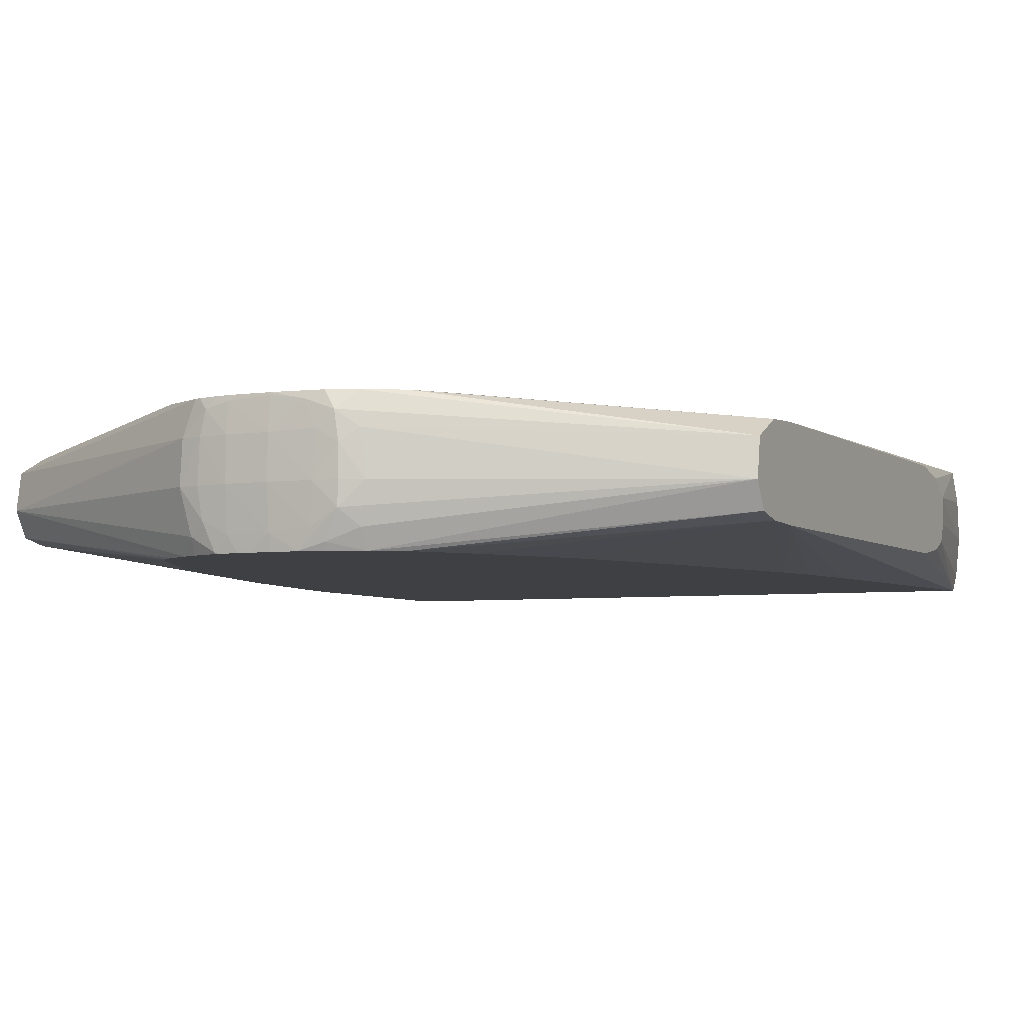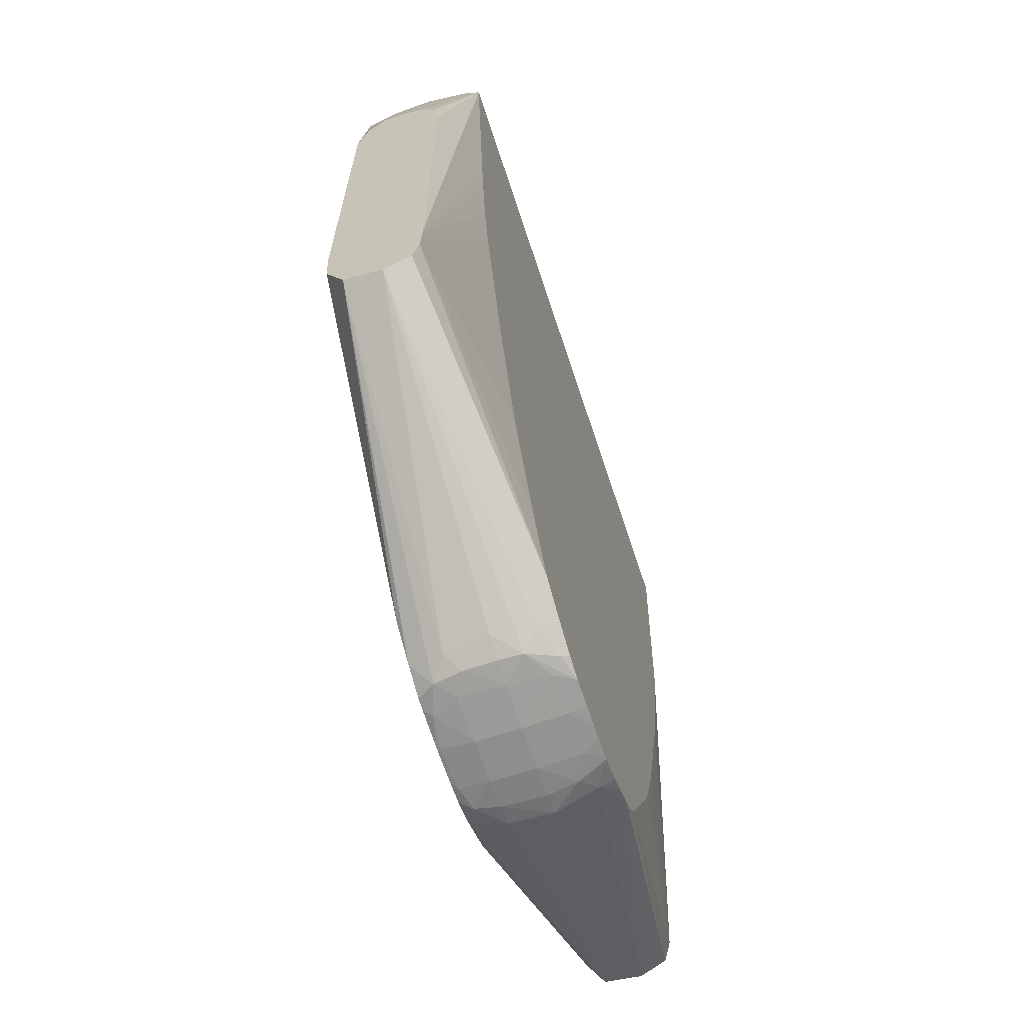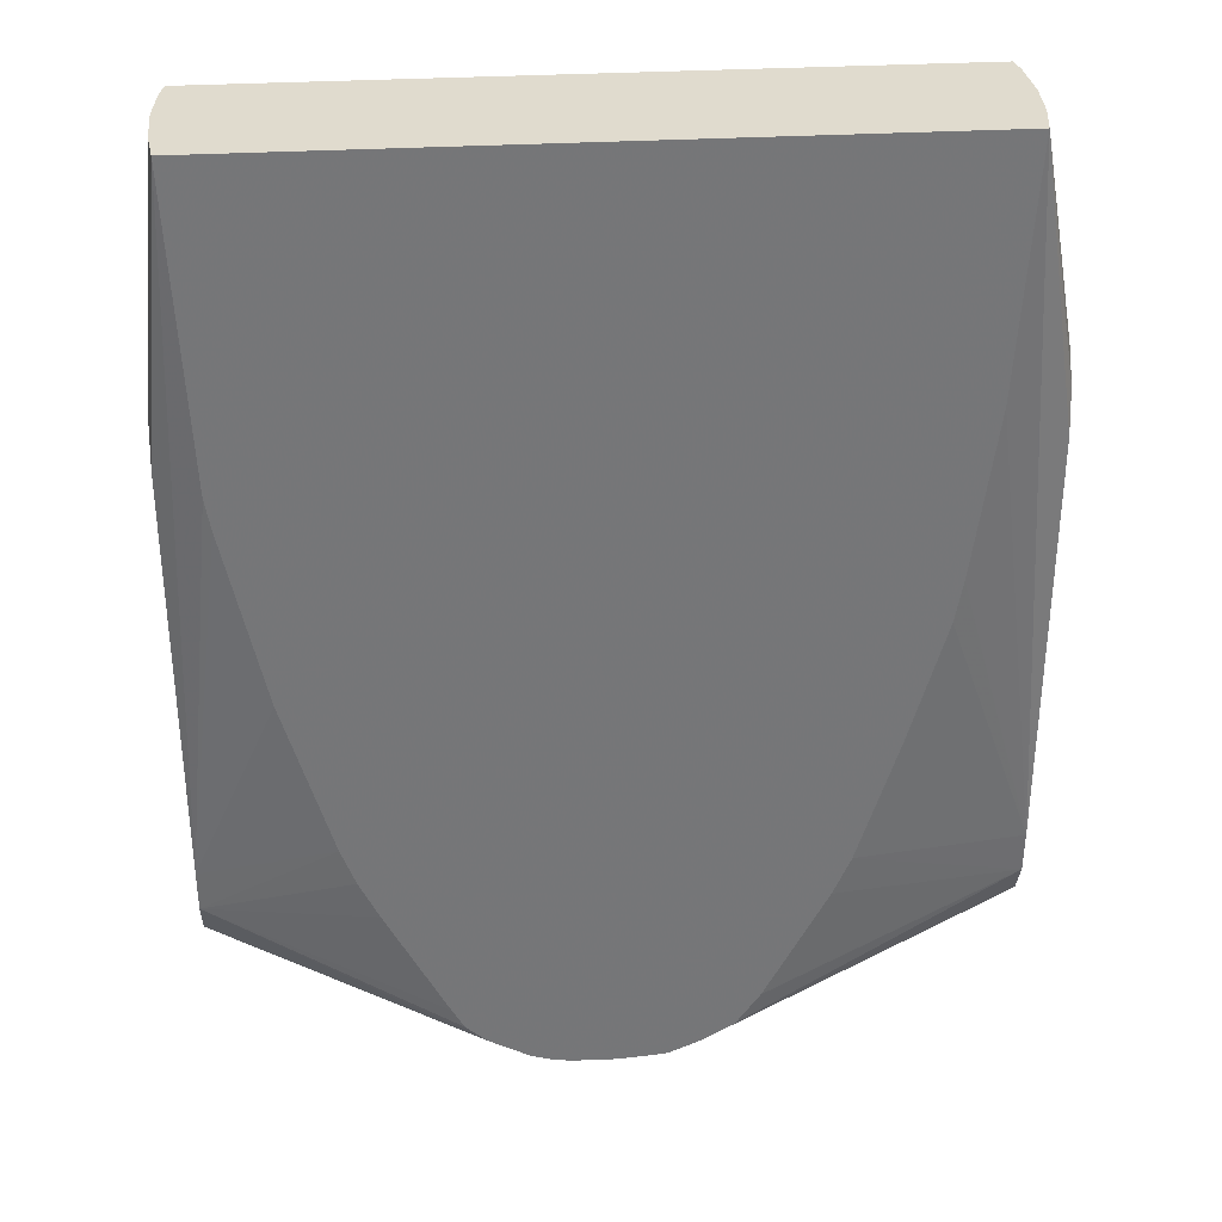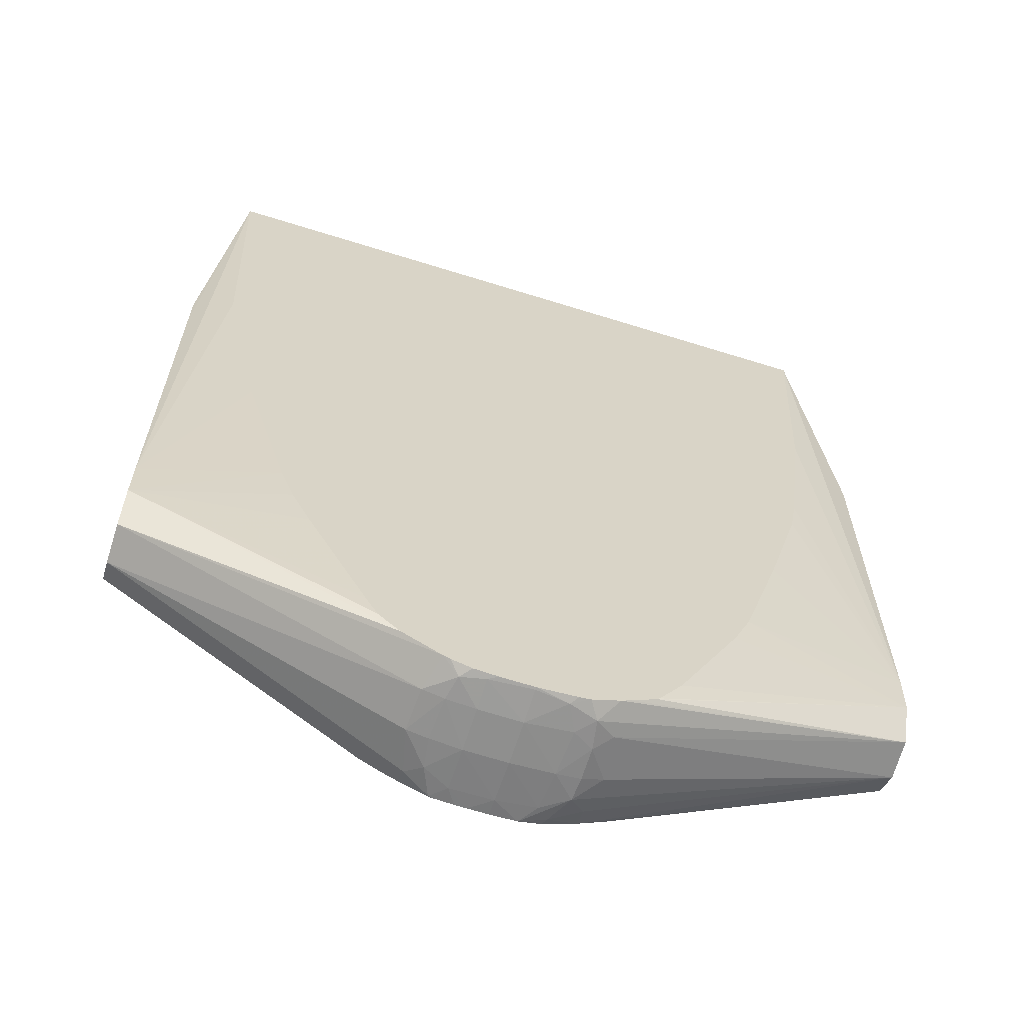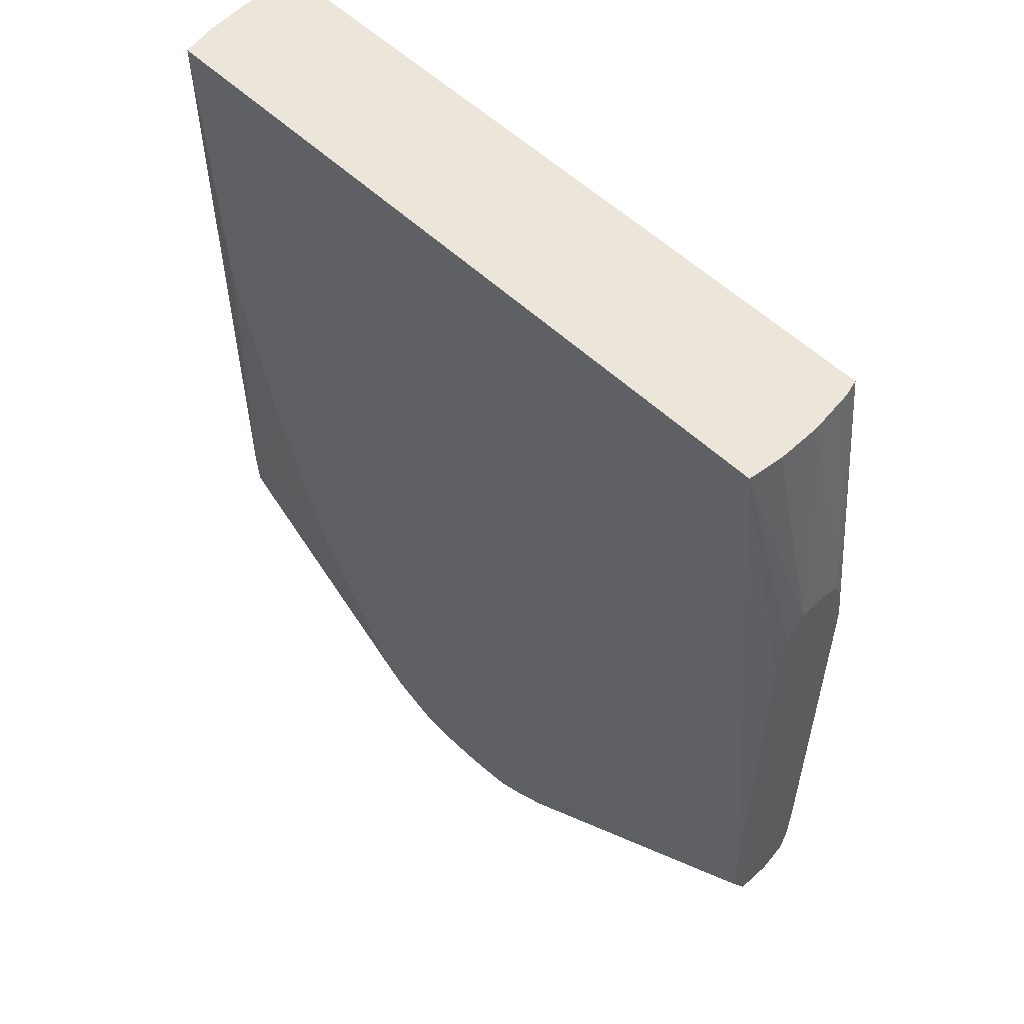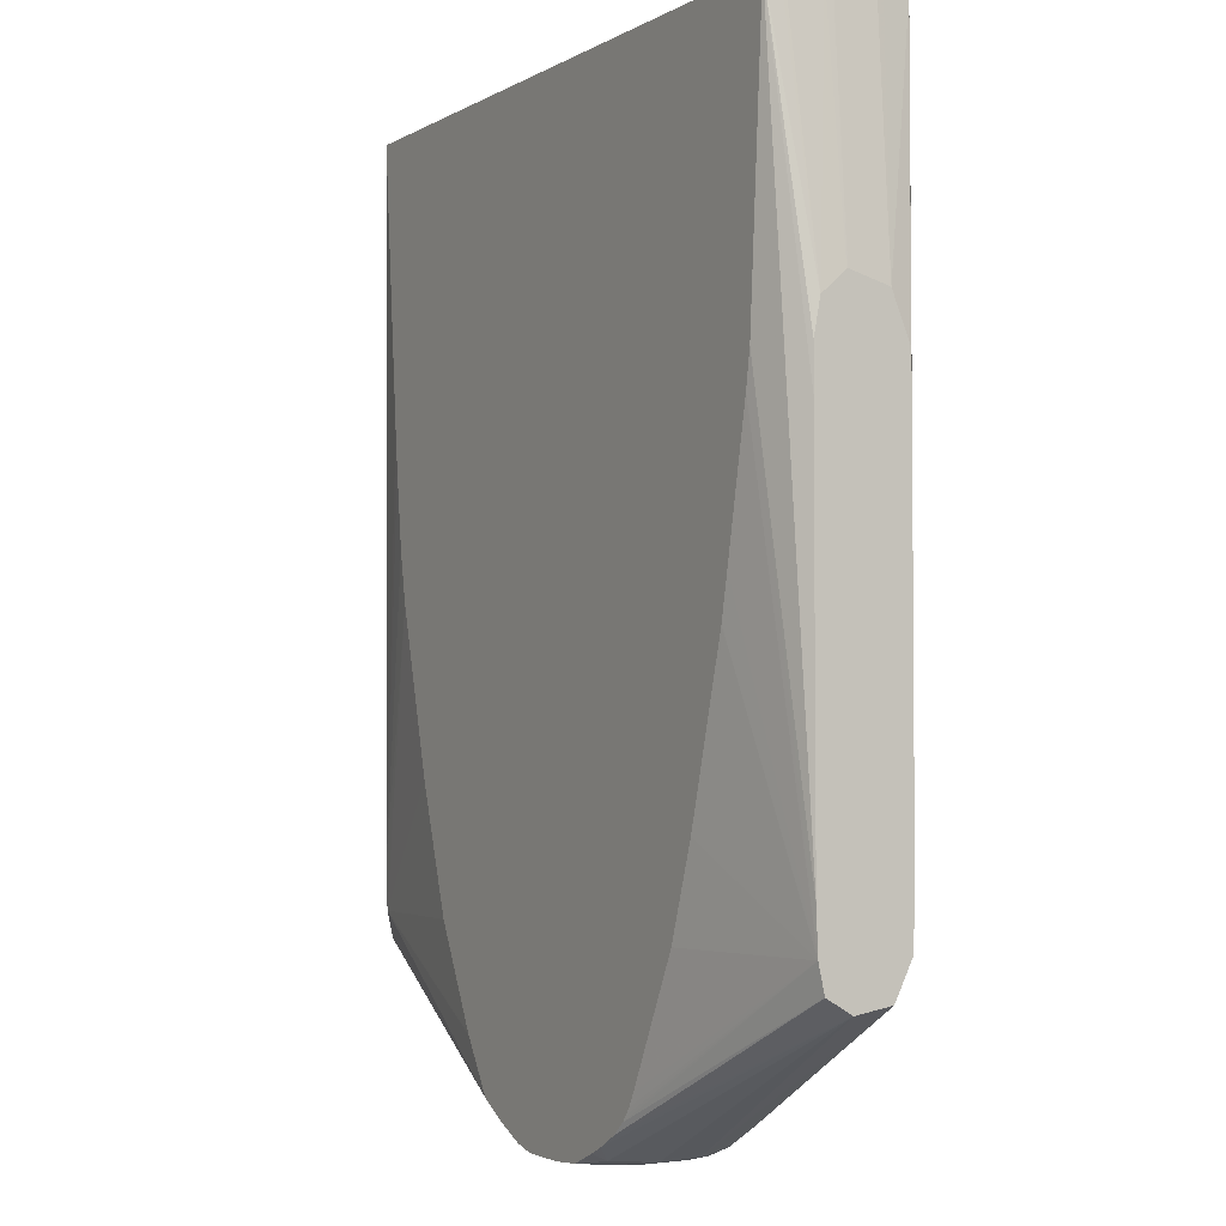
<metadata>
{"format":"obj","ext":"obj","renderer":"f3d","projection":"perspective","resolution":1024,"background":"white","views":[{"elev":-4.6,"azim":25.8,"up":"+Z"},{"elev":-66.6,"azim":108.2,"up":"+Y"},{"elev":33.5,"azim":-4.3,"up":"+Y"},{"elev":-63.8,"azim":-17.6,"up":"+Y"},{"elev":56.5,"azim":44.3,"up":"+Y"},{"elev":-3.1,"azim":-119.5,"up":"+Y"}]}
</metadata>
<code>
v -0.0152 -0.06332 -0.008027
v -0.0152 -0.06304 -0.006465
v -0.0152 -0.06331 -0.008052
v -0.003295 -0.06872 -0.01052
v -0.002621 -0.06933 -0.009855
v -0.003071 -0.06944 -0.008027
v -0.002993 -0.0694 -0.006244
v -0.002615 -0.06917 -0.004792
v -0.004255 -0.06828 -0.004792
v -0.0152 -0.06156 -0.005731
v -0.0152 -0.06269 -0.009113
v -0.004233 -0.0682 -0.01052
v -0.002675 -0.06901 -0.01052
v -0.001475 -0.06952 -0.01048
v -0.001991 -0.06959 -0.00929
v -0.00218 -0.06963 -0.008027
v -0.002102 -0.06962 -0.006244
v -0.001887 -0.06958 -0.005245
v -0.002341 -0.06927 -0.004792
v -0.005149 -0.06748 -0.004792
v -0.0152 -0.06152 -0.005714
v -0.0152 -0.06267 -0.009119
v -0.004857 -0.06767 -0.01052
v -0.001516 -0.06949 -0.01052
v -0.00145 -0.06951 -0.01052
v -0.001311 -0.06953 -0.01052
v -0.0008831 -0.06964 -0.009855
v -0.0008894 -0.06978 -0.008027
v -0.0008894 -0.06974 -0.006244
v -0.001488 -0.06951 -0.004792
v -0.0008894 -0.06962 -0.005007
v -0.005656 -0.06657 -0.004792
v -0.008226 -0.06161 -0.004792
v -0.009041 -0.05991 -0.004792
v -0.009642 -0.05829 -0.004792
v -0.0152 -0.05978 -0.005638
v -0.0152 -0.06152 -0.009371
v -0.005061 -0.06743 -0.01052
v -0.0004517 -0.06959 -0.01052
v 0.0008896 -0.0697 -0.009811
v 2.685e-05 -0.06961 -0.01052
v 0.0008896 -0.06982 -0.008027
v 0.0008896 -0.06979 -0.006244
v -0.0008894 -0.06956 -0.004792
v 0.0008896 -0.06963 -0.004893
v -0.0005084 -0.06958 -0.004792
v -0.0152 -0.05974 -0.005636
v -0.00974 -0.05796 -0.004792
v -0.009403 -0.05778 -0.01052
v -0.008134 -0.0615 -0.01052
v -0.005968 -0.06582 -0.01052
v -0.005606 -0.06654 -0.01052
v -0.005291 -0.06712 -0.01052
v -0.0152 -0.05974 -0.009434
v -0.01313 -0.04191 -0.01052
v -0.01289 -0.04337 -0.01052
v -0.01172 -0.04905 -0.01052
v -0.01135 -0.05082 -0.01052
v 0.002546 -0.06962 -0.009688
v 0.0008896 -0.06961 -0.01052
v 0.002014 -0.06958 -0.01052
v 0.002675 -0.06971 -0.008027
v 0.002785 -0.06965 -0.006166
v 0.002269 -0.0696 -0.005094
v 0.0008896 -0.06961 -0.004792
v -0.01162 -0.05147 -0.004792
v -0.01323 -0.0439 -0.004792
v -0.01346 -0.04256 -0.004792
v -0.01402 -0.02979 -0.004792
v -0.0152 -0.04373 -0.005631
v -0.0152 -0.04369 -0.009453
v -0.01395 -0.02979 -0.01052
v 0.003619 -0.06957 -0.009012
v 0.002927 -0.06934 -0.01052
v 0.003056 -0.06944 -0.0102
v 0.003673 -0.06958 -0.008027
v 0.003654 -0.06958 -0.006708
v 0.003456 -0.06954 -0.005519
v 0.002987 -0.06942 -0.004792
v 0.002524 -0.06948 -0.004792
v 0.01498 -0.02979 -0.004792
v -0.01405 -0.02979 -0.005047
v -0.0152 -0.03998 -0.00642
v -0.0152 -0.04191 -0.005643
v -0.0152 -0.04195 -0.005641
v -0.0152 -0.04369 -0.005631
v -0.0152 -0.04191 -0.009442
v -0.0152 -0.04045 -0.009173
v -0.01409 -0.02979 -0.009934
v 0.01492 -0.02979 -0.01052
v 0.004312 -0.06906 -0.009688
v 0.01697 -0.06328 -0.008027
v 0.004564 -0.06922 -0.008027
v 0.004347 -0.06868 -0.01052
v 0.004331 -0.06924 -0.006166
v 0.004155 -0.06891 -0.004792
v 0.01697 -0.06302 -0.006474
v 0.01697 -0.04191 -0.005636
v 0.01697 -0.04012 -0.006035
v 0.01697 -0.03897 -0.006793
v 0.01519 -0.02979 -0.006244
v 0.01439 -0.04013 -0.004792
v 0.01697 -0.05974 -0.005636
v -0.01418 -0.02979 -0.005952
v -0.0152 -0.03997 -0.006432
v -0.01422 -0.02979 -0.006244
v -0.0152 -0.03954 -0.008156
v -0.01426 -0.02979 -0.008333
v -0.01411 -0.02979 -0.009803
v 0.01388 -0.04166 -0.01052
v 0.01508 -0.02979 -0.009811
v 0.01697 -0.03932 -0.008763
v 0.01697 -0.04008 -0.009164
v 0.01697 -0.04013 -0.009173
v 0.01697 -0.04191 -0.00944
v 0.01697 -0.04193 -0.00944
v 0.01697 -0.05974 -0.009434
v 0.01697 -0.06268 -0.00911
v 0.005578 -0.06798 -0.01052
v 0.004539 -0.06869 -0.004792
v 0.005594 -0.06808 -0.004792
v 0.01697 -0.06152 -0.005724
v 0.01697 -0.03898 -0.007984
v 0.01525 -0.02979 -0.008027
v 0.01524 -0.02979 -0.007657
v 0.01348 -0.04723 -0.004792
v 0.01168 -0.05436 -0.004792
v 0.01001 -0.05981 -0.004792
v 0.01316 -0.04904 -0.004792
v -0.0152 -0.03952 -0.008116
v -0.01423 -0.02979 -0.006451
v -0.01428 -0.02979 -0.008027
v -0.0152 -0.03952 -0.008131
v 0.01372 -0.04332 -0.01052
v 0.01511 -0.02979 -0.009441
v 0.01697 -0.05976 -0.009433
v 0.01697 -0.06154 -0.009364
v 0.00702 -0.06575 -0.01052
v 0.01697 -0.06152 -0.009367
v 0.005691 -0.06797 -0.004792
v 0.009274 -0.06152 -0.004792
v 0.006664 -0.06654 -0.004792
v 0.01331 -0.04675 -0.01052
v 0.01291 -0.04897 -0.01052
v 0.00924 -0.06146 -0.01052
v 0.009479 -0.06074 -0.01052
v 0.01103 -0.05603 -0.01052
f 69 83 84
f 69 82 83
f 69 104 82
f 69 106 104
f 69 131 106
f 69 109 108
f 69 132 131
f 69 108 132
f 69 89 109
f 69 72 89
f 69 84 85
f 69 111 90
f 69 90 72
f 69 135 111
f 69 85 86
f 75 94 91
f 71 87 72
f 81 98 99
f 78 97 96
f 69 124 135
f 78 95 97
f 78 96 79
f 77 95 78
f 77 93 95
f 76 93 77
f 74 94 75
f 73 93 76
f 73 92 93
f 73 91 92
f 73 75 91
f 72 88 89
f 72 87 88
f 69 86 70
f 69 125 124
f 45 65 46
f 69 81 101
f 45 64 65
f 43 64 45
f 43 63 64
f 43 62 63
f 42 62 43
f 42 59 62
f 47 48 66
f 40 61 59
f 40 41 60
f 40 59 42
f 37 58 49
f 81 99 100
f 37 57 58
f 37 56 57
f 40 60 61
f 47 66 67
f 47 67 68
f 47 68 69
f 64 80 65
f 64 79 80
f 64 78 79
f 63 78 64
f 63 77 78
f 62 77 63
f 62 76 77
f 62 73 76
f 61 75 73
f 61 74 75
f 59 73 62
f 59 61 73
f 54 72 55
f 54 71 72
f 47 69 70
f 69 101 125
f 81 100 101
f 105 131 132
f 81 103 98
f 112 135 124
f 111 135 112
f 110 117 134
f 108 133 132
f 107 133 108
f 105 132 130
f 112 124 123
f 105 106 131
f 103 126 129
f 103 128 122
f 103 127 128
f 102 126 103
f 100 125 101
f 100 124 125
f 103 129 127
f 100 123 124
f 117 136 134
f 119 138 139
f 139 147 144
f 37 55 56
f 139 146 147
f 139 145 146
f 138 145 139
f 136 144 143
f 118 119 137
f 136 139 144
f 130 132 133
f 122 142 140
f 122 141 142
f 122 128 141
f 121 122 140
f 119 139 137
f 134 136 143
f 97 122 121
f 97 121 120
f 96 97 120
f 92 94 118
f 91 94 92
f 90 117 110
f 90 116 117
f 90 115 116
f 90 114 115
f 92 118 137
f 90 113 114
f 90 111 112
f 88 109 89
f 88 108 109
f 88 107 108
f 83 106 105
f 83 104 106
f 90 112 113
f 92 137 139
f 92 139 136
f 92 136 117
f 94 119 118
f 92 95 93
f 92 97 95
f 92 122 97
f 92 103 122
f 92 98 103
f 92 99 98
f 92 100 99
f 92 123 100
f 92 112 123
f 92 113 112
f 92 114 113
f 92 115 114
f 92 116 115
f 92 117 116
f 81 102 103
f 37 54 55
f 82 104 83
f 37 52 53
f 4 146 145
f 4 147 146
f 4 144 147
f 4 143 144
f 4 134 143
f 4 110 134
f 4 145 138
f 4 90 110
f 4 55 72
f 4 56 55
f 4 57 56
f 4 58 57
f 4 49 58
f 4 50 49
f 4 72 90
f 4 51 50
f 4 138 119
f 4 94 74
f 6 16 17
f 6 15 16
f 5 15 6
f 5 14 15
f 5 13 14
f 4 13 5
f 4 119 94
f 4 24 13
f 4 26 25
f 4 39 26
f 4 41 39
f 4 60 41
f 4 61 60
f 4 74 61
f 4 25 24
f 4 52 51
f 4 53 52
f 4 38 53
f 1 133 107
f 1 130 133
f 1 105 130
f 1 83 105
f 1 84 83
f 1 85 84
f 1 107 88
f 1 86 85
f 1 47 70
f 1 36 47
f 1 21 36
f 1 10 21
f 1 2 10
f 37 53 38
f 1 70 86
f 1 88 87
f 1 87 71
f 1 71 54
f 4 23 38
f 4 12 23
f 3 12 4
f 2 9 10
f 2 8 9
f 2 7 8
f 1 7 2
f 1 6 7
f 1 5 6
f 1 4 5
f 1 3 4
f 1 11 3
f 1 22 11
f 1 37 22
f 1 54 37
f 6 17 7
f 7 17 18
f 3 11 12
f 8 18 19
f 21 35 36
f 21 34 35
f 21 33 34
f 21 32 33
f 20 32 21
f 18 31 30
f 22 37 23
f 18 29 31
f 17 29 18
f 17 28 29
f 16 28 17
f 15 28 16
f 15 27 28
f 14 27 15
f 18 30 19
f 23 37 38
f 26 39 27
f 27 39 41
f 37 51 52
f 7 18 8
f 37 50 51
f 37 49 50
f 35 48 47
f 35 47 36
f 31 46 44
f 31 45 46
f 31 43 45
f 30 31 44
f 29 43 31
f 28 40 42
f 28 43 29
f 28 42 43
f 27 41 40
f 14 26 27
f 14 25 26
f 27 40 28
f 13 24 14
f 8 127 129
f 8 128 127
f 8 141 128
f 8 142 141
f 8 140 142
f 8 120 121
f 8 96 120
f 8 79 96
f 8 80 79
f 8 65 80
f 8 46 65
f 8 44 46
f 14 24 25
f 8 30 44
f 8 19 30
f 8 129 126
f 8 126 102
f 8 121 140
f 8 32 20
f 11 23 12
f 9 20 21
f 8 20 9
f 11 22 23
f 8 33 32
f 8 102 81
f 8 35 34
f 8 34 33
f 8 48 35
f 8 66 48
f 8 67 66
f 8 68 67
f 8 69 68
f 8 81 69
f 9 21 10

</code>
